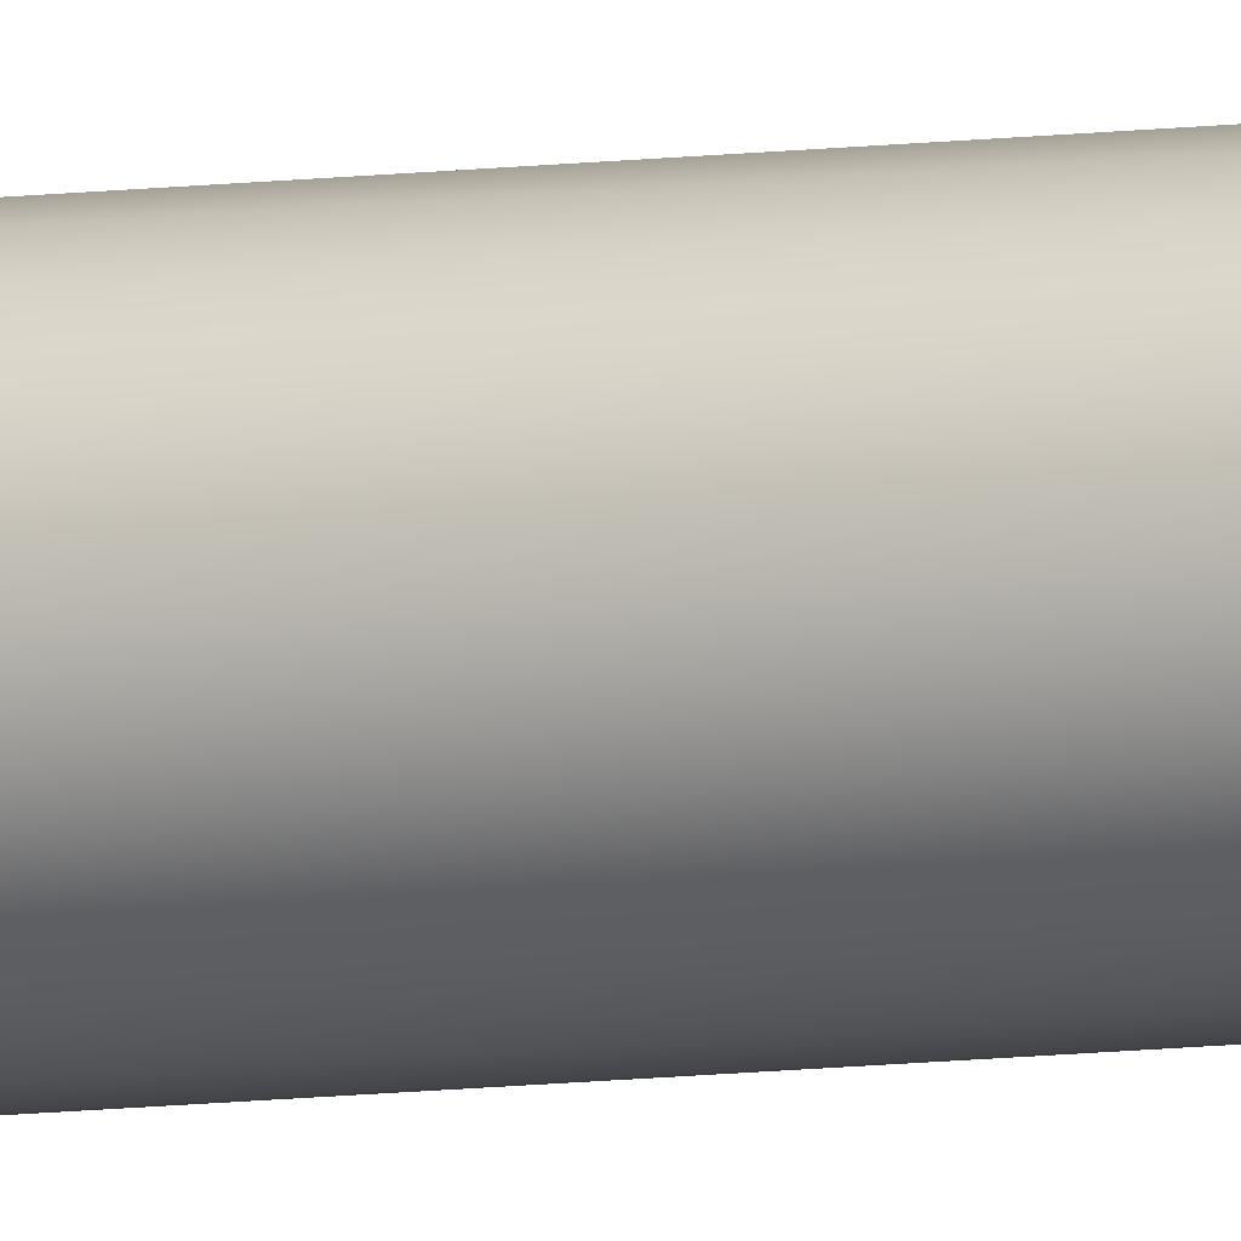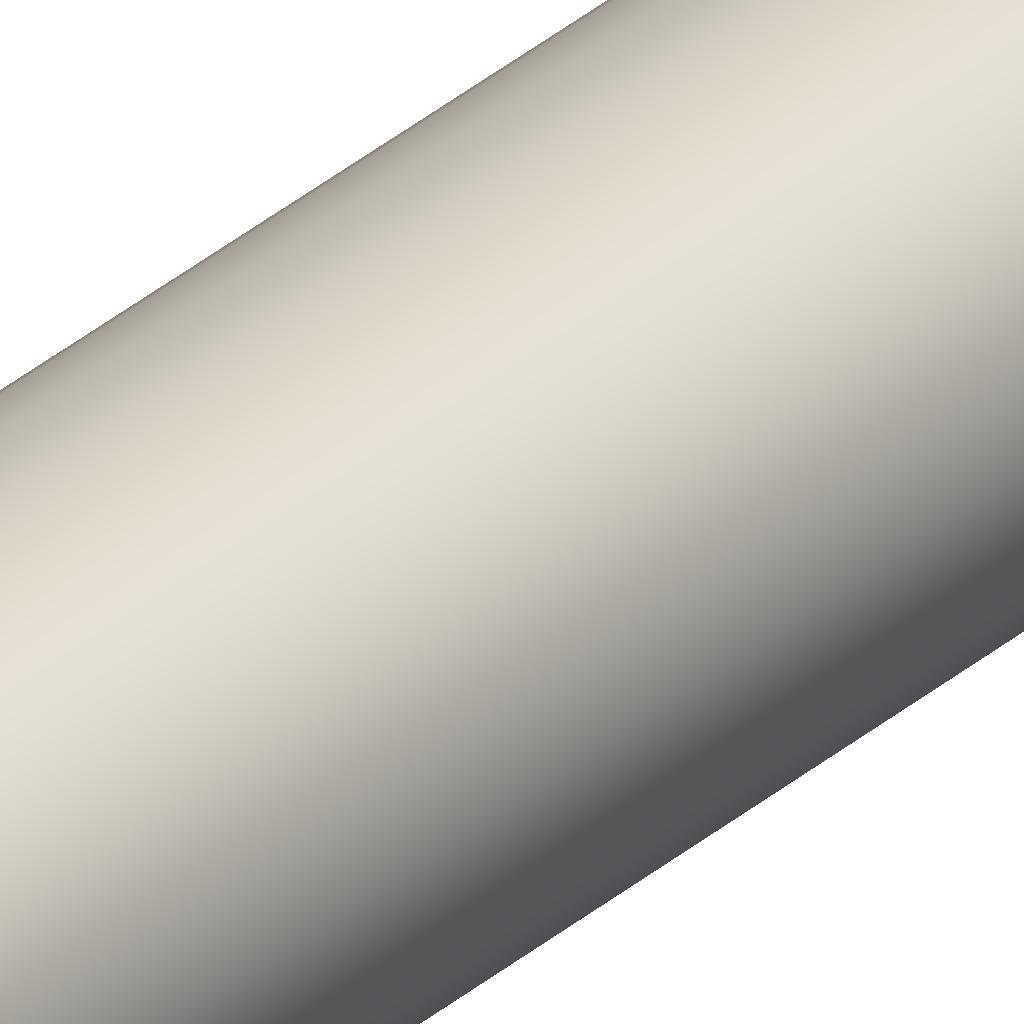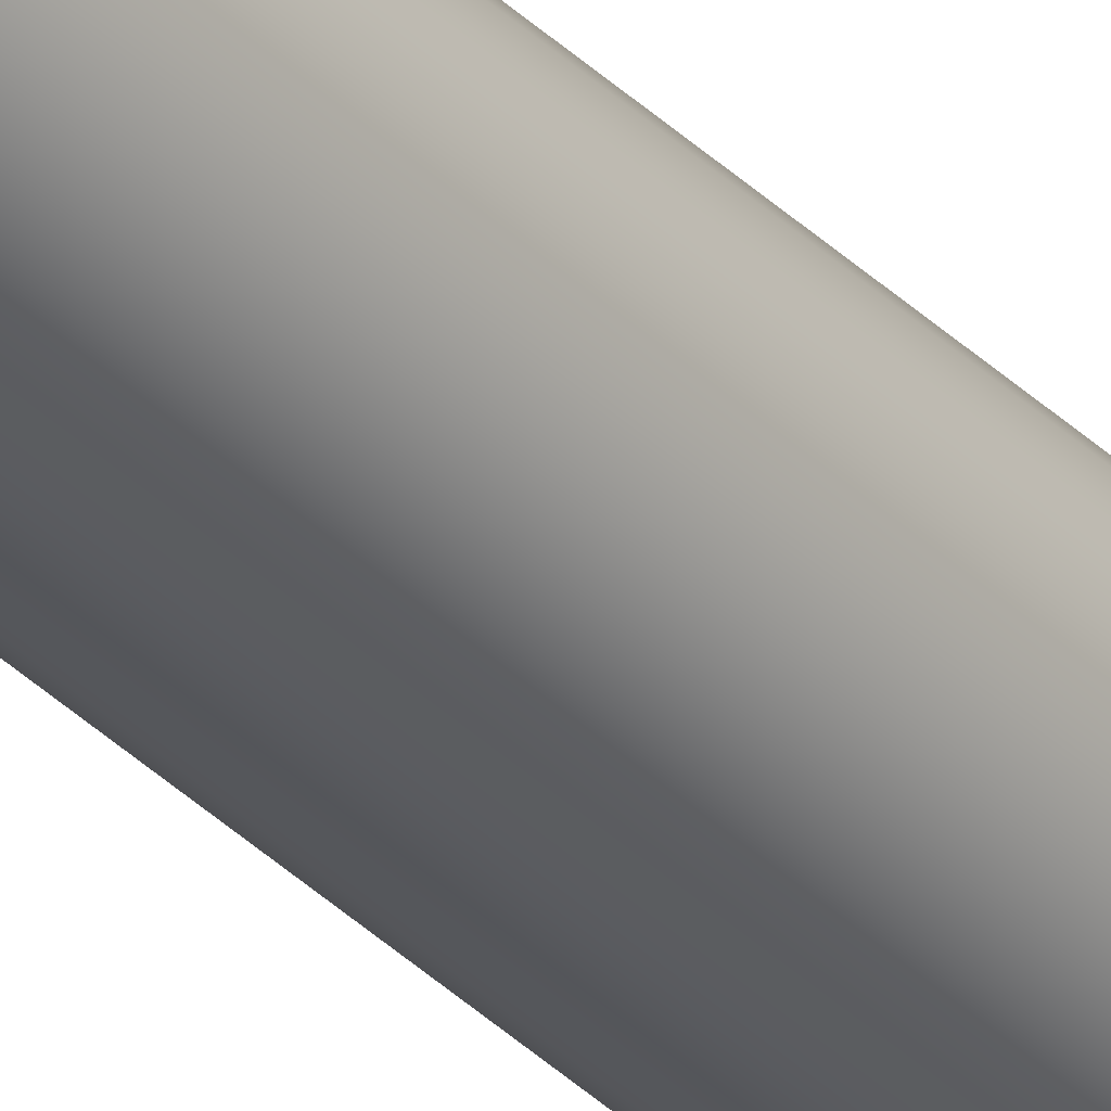
<metadata>
{"format":"obj","ext":"obj","renderer":"f3d","projection":"perspective","resolution":1024,"background":"white","views":[{"elev":-8.1,"azim":-67.6,"up":"+Y"},{"elev":23.9,"azim":32.1,"up":"+Y"},{"elev":-32.3,"azim":35.7,"up":"+Y"}]}
</metadata>
<code>
o mesh35/mesh35-geometry#mesh35-geometry
v -0.2094 -0.2384 -0.2606
v -0.2094 -0.2393 -0.2606
v -0.2095 -0.2388 -0.2606
v -0.2092 -0.2379 -0.2606
v -0.2092 -0.2397 -0.2606
v -0.2089 -0.2375 -0.2606
v -0.2089 -0.2401 -0.2606
v -0.2086 -0.2373 -0.2606
v -0.2094 -0.2384 0.1844
v -0.2092 -0.2379 0.1844
v -0.2086 -0.2404 -0.2606
v -0.2095 -0.2388 0.1844
v -0.2094 -0.2393 0.1844
v -0.2081 -0.2371 -0.2606
v -0.2086 -0.2373 0.1844
v -0.2089 -0.2375 0.1844
v -0.2081 -0.2406 -0.2606
v -0.2092 -0.2397 0.1844
v -0.2089 -0.2401 0.1844
v -0.2081 -0.2371 0.1844
v -0.2076 -0.237 -0.2606
v -0.2076 -0.237 0.1844
v -0.2086 -0.2404 0.1844
v -0.2081 -0.2406 0.1844
v -0.2076 -0.2406 -0.2606
v -0.2076 -0.2406 0.1844
v -0.2072 -0.2371 -0.2606
v -0.2072 -0.2371 0.1844
v -0.2072 -0.2406 -0.2606
v -0.2067 -0.2373 0.1844
v -0.2072 -0.2406 0.1844
v -0.2067 -0.2404 0.1844
v -0.2064 -0.2375 0.1844
v -0.2064 -0.2401 0.1844
v -0.2067 -0.2373 -0.2606
v -0.2067 -0.2404 -0.2606
v -0.2064 -0.2375 -0.2606
v -0.2064 -0.2401 -0.2606
v -0.2061 -0.2397 0.1844
v -0.2061 -0.2379 0.1844
v -0.2059 -0.2393 0.1844
v -0.2061 -0.2379 -0.2606
v -0.2061 -0.2397 -0.2606
v -0.2059 -0.2384 0.1844
v -0.2058 -0.2388 -0.2606
v -0.2058 -0.2388 0.1844
v -0.2059 -0.2384 -0.2606
v -0.2059 -0.2393 -0.2606
f 1 2 3
f 2 1 4
f 2 4 5
f 5 4 6
f 5 6 7
f 7 6 8
f 3 2 1
f 4 1 2
f 1 9 3
f 4 10 1
f 7 8 11
f 7 6 5
f 3 12 2
f 2 13 5
f 11 8 14
f 6 4 5
f 8 6 7
f 1 10 4
f 8 14 15
f 16 8 6
f 6 8 16
f 4 16 6
f 6 16 4
f 5 4 2
f 2 12 3
f 10 1 9
f 9 1 10
f 9 3 12
f 3 9 1
f 16 4 10
f 10 4 16
f 11 14 17
f 11 8 7
f 14 8 11
f 12 3 9
f 12 2 13
f 13 2 12
f 18 5 13
f 18 7 19
f 13 5 18
f 5 13 2
f 7 18 5
f 19 7 18
f 5 18 7
f 20 21 14
f 14 21 20
f 22 20 21
f 15 14 8
f 14 15 20
f 20 15 14
f 15 16 8
f 8 16 15
f 13 9 12
f 9 18 10
f 10 19 16
f 16 23 15
f 15 24 20
f 10 18 9
f 16 19 10
f 17 21 25
f 17 14 11
f 25 21 17
f 24 11 17
f 17 11 24
f 26 17 25
f 25 17 26
f 23 7 11
f 11 7 23
f 17 14 21
f 25 21 27
f 12 9 13
f 9 13 18
f 10 18 19
f 19 18 10
f 18 13 9
f 21 20 22
f 27 28 21
f 21 14 17
f 27 21 25
f 21 28 27
f 20 26 22
f 15 23 16
f 20 24 15
f 22 26 20
f 28 21 22
f 22 21 28
f 16 19 23
f 23 19 16
f 15 23 24
f 24 23 15
f 20 24 26
f 11 24 23
f 23 24 11
f 17 26 24
f 24 26 17
f 29 26 25
f 25 26 29
f 7 23 19
f 19 23 7
f 25 27 29
f 28 27 30
f 26 24 20
f 22 26 31
f 31 26 22
f 22 31 28
f 28 31 32
f 28 32 30
f 28 31 22
f 32 31 28
f 30 32 28
f 30 27 28
f 33 34 30
f 26 29 31
f 31 29 26
f 29 35 36
f 36 37 38
f 29 27 25
f 36 35 29
f 38 37 36
f 36 31 29
f 29 31 36
f 38 32 36
f 36 32 38
f 30 32 34
f 34 32 30
f 30 34 33
f 27 30 35
f 35 30 27
f 33 34 39
f 33 39 40
f 40 39 41
f 39 34 33
f 40 39 33
f 41 39 40
f 31 36 32
f 32 36 31
f 32 38 34
f 34 38 32
f 38 39 34
f 29 27 35
f 36 35 37
f 35 27 29
f 37 35 36
f 38 37 42
f 42 37 38
f 38 42 43
f 33 35 30
f 30 35 33
f 40 41 44
f 37 33 35
f 34 39 38
f 43 41 39
f 39 41 43
f 45 44 46
f 46 44 45
f 47 40 44
f 48 46 41
f 41 46 48
f 44 41 46
f 46 41 44
f 44 41 40
f 35 33 37
f 43 47 48
f 48 47 45
f 43 42 38
f 48 47 43
f 39 38 43
f 42 47 40
f 42 33 40
f 33 42 37
f 40 33 42
f 37 42 33
f 43 38 39
f 41 43 48
f 48 43 41
f 46 48 45
f 45 48 46
f 44 45 47
f 47 45 44
f 44 40 47
f 40 47 42
f 43 42 47
f 47 42 43
f 45 47 48

</code>
